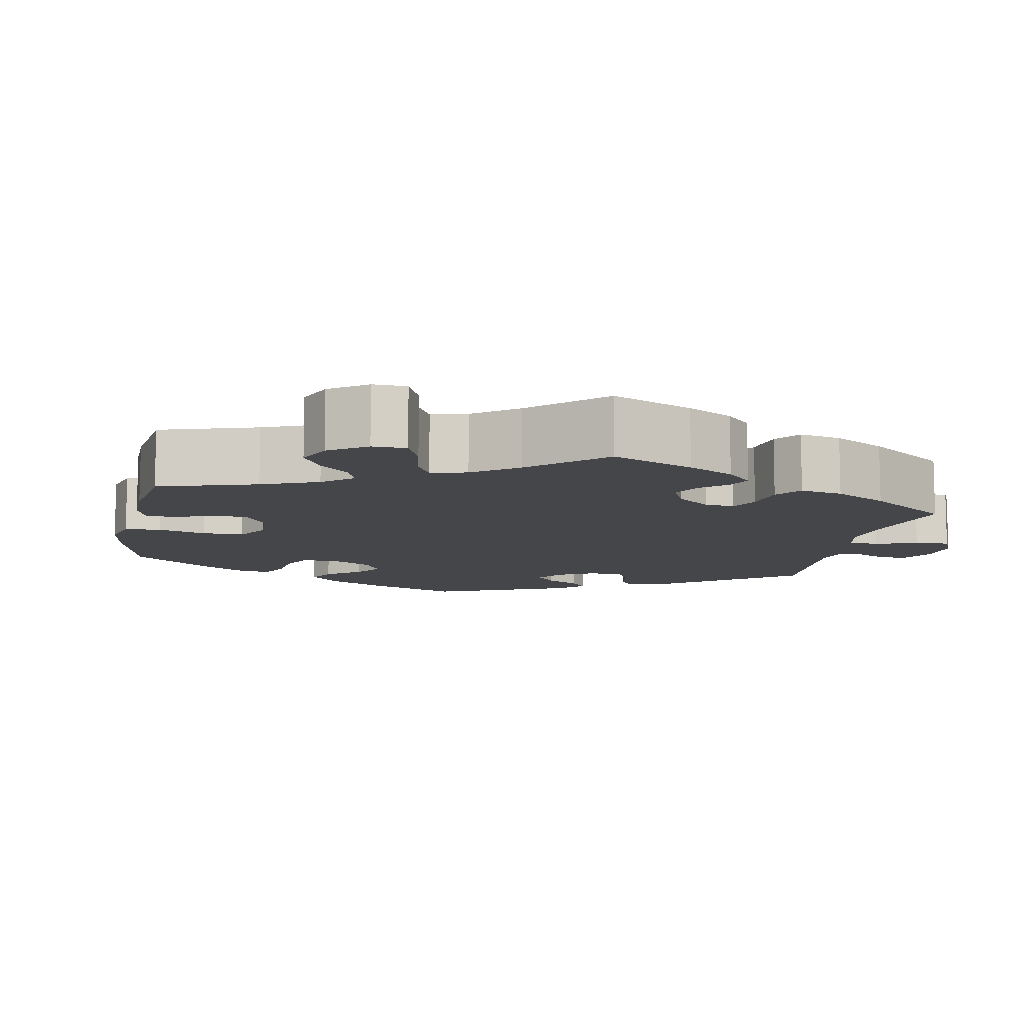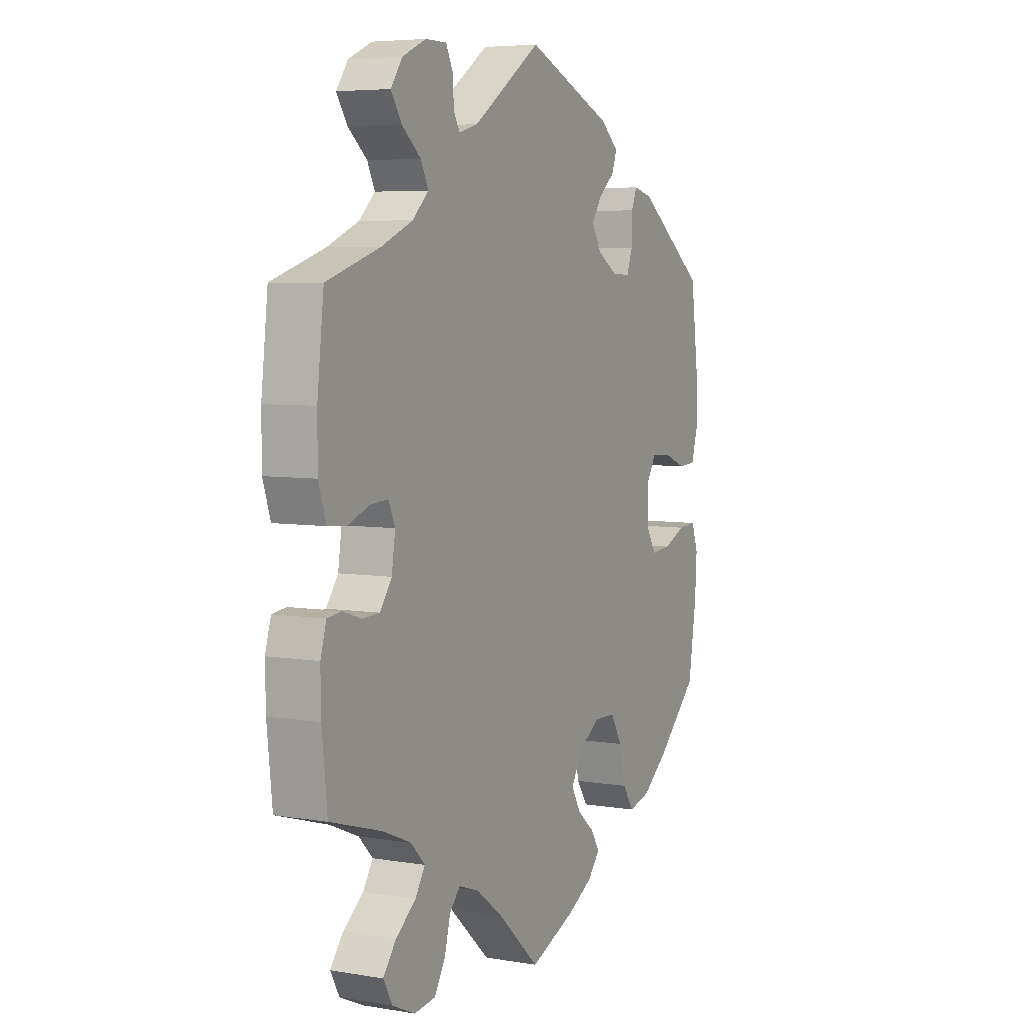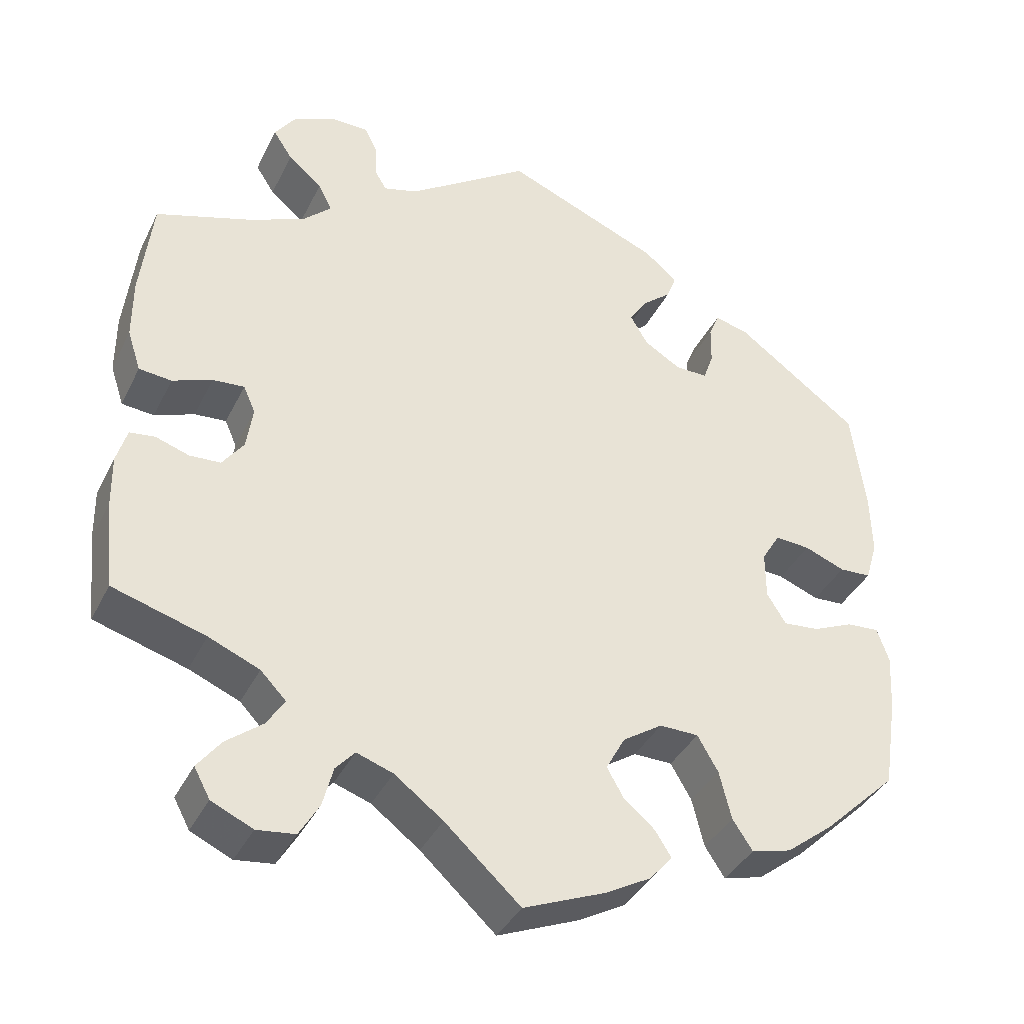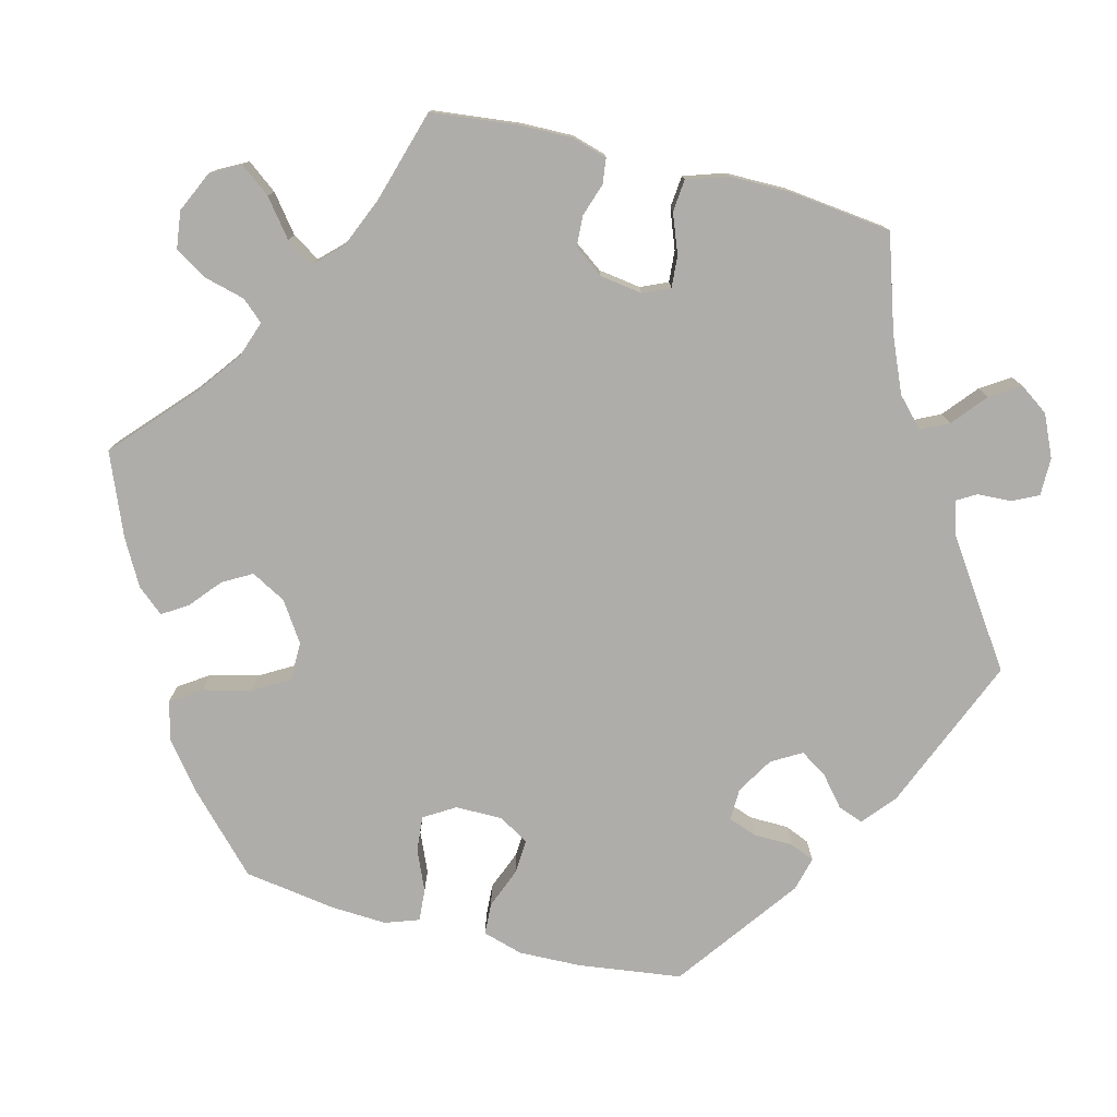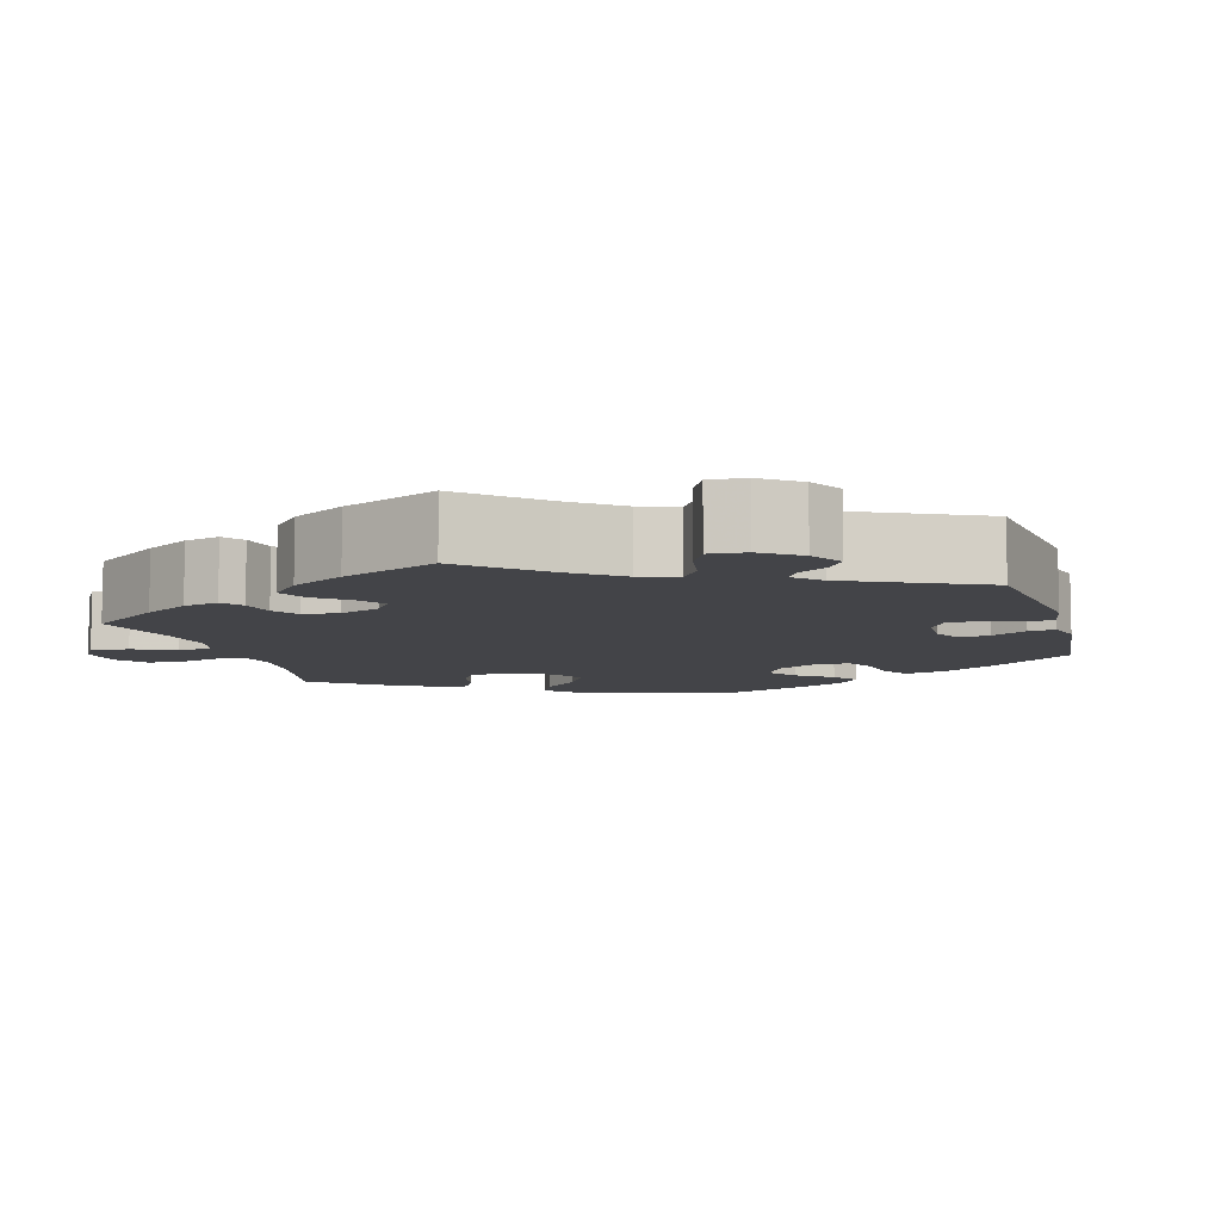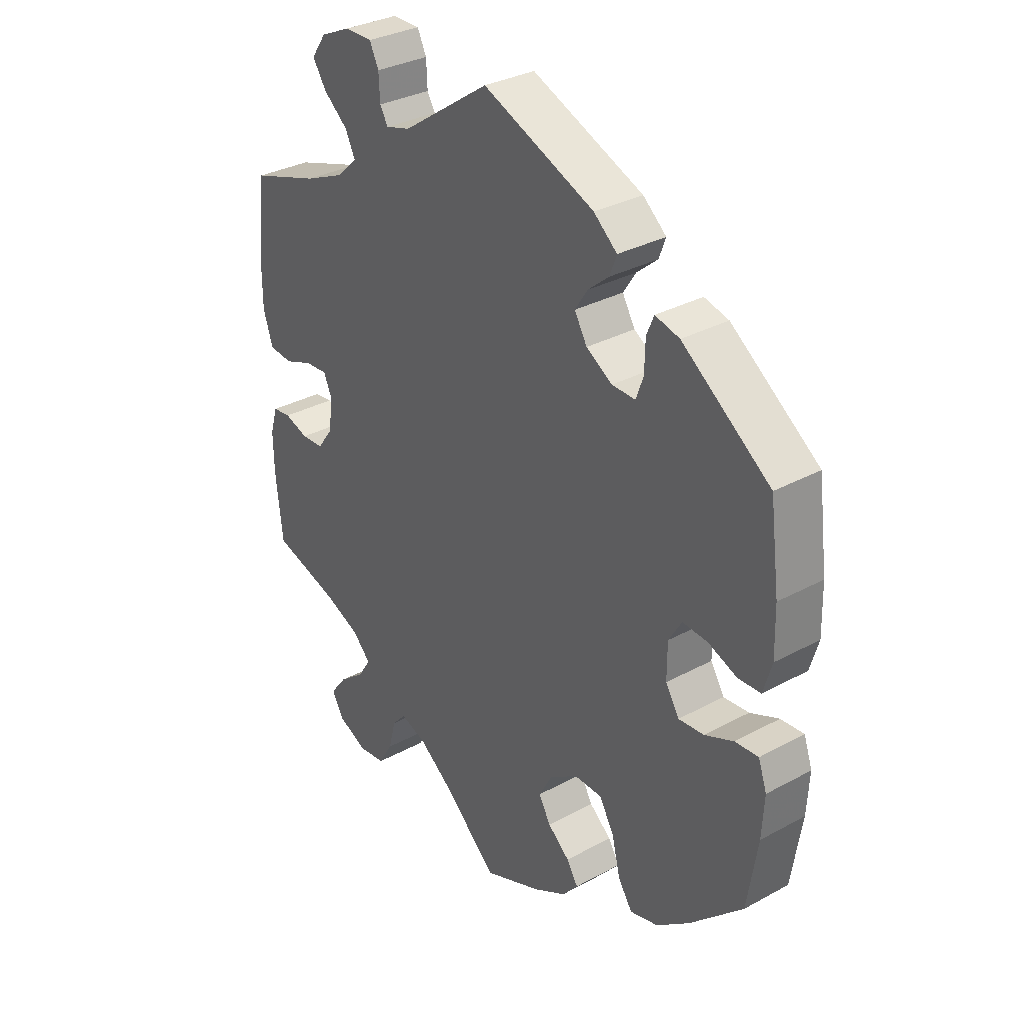
<metadata>
{"format":"obj","ext":"obj","renderer":"f3d","projection":"perspective","resolution":1024,"background":"white","views":[{"elev":-9.8,"azim":-131.3,"up":"+Y"},{"elev":5.7,"azim":-62.9,"up":"+Z"},{"elev":-38.0,"azim":-24.1,"up":"+Z"},{"elev":-77.4,"azim":-104.2,"up":"+Y"},{"elev":-8.2,"azim":-43.8,"up":"+Y"},{"elev":32.3,"azim":52.7,"up":"+Z"}]}
</metadata>
<code>
v 0.517 0.07 0.158
v 0.519 0.07 0.079
v 0.504 0.07 0.028
v 0.464 0.07 0.026
v 0.413 0.07 0.046
v 0.369 0.07 0.049
v 0.346 0.07 0.011
v 0.346 0.07 -0.049
v 0.37 0.07 -0.088
v 0.415 0.07 -0.084
v 0.466 0.07 -0.062
v 0.507 0.07 -0.059
v 0.522 0.07 -0.102
v 0.518 0.07 -0.172
v 0.5 0.07 -0.289
v 0.407 0.07 -0.378
v 0.348 0.07 -0.424
v 0.298 0.07 -0.437
v 0.273 0.07 -0.399
v 0.258 0.07 -0.338
v 0.232 0.07 -0.293
v 0.183 0.07 -0.292
v 0.133 0.07 -0.325
v 0.109 0.07 -0.369
v 0.13 0.07 -0.406
v 0.169 0.07 -0.439
v 0.189 0.07 -0.471
v 0.161 0.07 -0.504
v 0.103 0.07 -0.536
v 0 0.07 -0.578
v -0.095 0.07 -0.491
v -0.156 0.07 -0.445
v -0.202 0.07 -0.429
v -0.226 0.07 -0.456
v -0.239 0.07 -0.506
v -0.264 0.07 -0.548
v -0.312 0.07 -0.554
v -0.364 0.07 -0.53
v -0.384 0.07 -0.493
v -0.355 0.07 -0.455
v -0.309 0.07 -0.419
v -0.287 0.07 -0.384
v -0.319 0.07 -0.351
v -0.383 0.07 -0.324
v -0.5 0.07 -0.289
v -0.512 0.07 -0.178
v -0.513 0.07 -0.112
v -0.5 0.07 -0.068
v -0.468 0.07 -0.064
v -0.426 0.07 -0.078
v -0.387 0.07 -0.076
v -0.36 0.07 -0.039
v -0.352 0.07 0.015
v -0.367 0.07 0.049
v -0.407 0.07 0.046
v -0.457 0.07 0.027
v -0.498 0.07 0.031
v -0.515 0.07 0.083
v -0.515 0.07 0.16
v -0.5 0.07 0.289
v -0.379 0.07 0.328
v -0.309 0.07 0.358
v -0.273 0.07 0.392
v -0.29 0.07 0.427
v -0.333 0.07 0.463
v -0.357 0.07 0.5
v -0.331 0.07 0.537
v -0.278 0.07 0.561
v -0.23 0.07 0.561
v -0.214 0.07 0.528
v -0.212 0.07 0.485
v -0.198 0.07 0.461
v -0.155 0.07 0.473
v -0.001 0.07 0.578
v 0.196 0.07 0.496
v 0.237 0.07 0.461
v 0.225 0.07 0.429
v 0.188 0.07 0.398
v 0.166 0.07 0.364
v 0.188 0.07 0.326
v 0.234 0.07 0.298
v 0.275 0.07 0.297
v 0.288 0.07 0.333
v 0.289 0.07 0.383
v 0.302 0.07 0.414
v 0.345 0.07 0.403
v 0.5 0.07 0.289
v 0.517 0 0.158
v 0.519 0 0.079
v 0.504 0 0.028
v 0.464 0 0.026
v 0.413 0 0.046
v 0.369 0 0.049
v 0.346 0 0.011
v 0.346 0 -0.049
v 0.37 0 -0.088
v 0.415 0 -0.084
v 0.466 0 -0.062
v 0.507 0 -0.059
v 0.522 0 -0.102
v 0.518 0 -0.172
v 0.5 0 -0.289
v 0.407 0 -0.378
v 0.348 0 -0.424
v 0.298 0 -0.437
v 0.273 0 -0.399
v 0.258 0 -0.338
v 0.232 0 -0.293
v 0.183 0 -0.292
v 0.133 0 -0.325
v 0.109 0 -0.369
v 0.13 0 -0.406
v 0.169 0 -0.439
v 0.189 0 -0.471
v 0.161 0 -0.504
v 0.103 0 -0.536
v 0 0 -0.578
v -0.095 0 -0.491
v -0.156 0 -0.445
v -0.202 0 -0.429
v -0.226 0 -0.456
v -0.239 0 -0.506
v -0.264 0 -0.548
v -0.312 0 -0.554
v -0.364 0 -0.53
v -0.384 0 -0.493
v -0.355 0 -0.455
v -0.309 0 -0.419
v -0.287 0 -0.384
v -0.319 0 -0.351
v -0.383 0 -0.324
v -0.5 0 -0.289
v -0.512 0 -0.178
v -0.513 0 -0.112
v -0.5 0 -0.068
v -0.468 0 -0.064
v -0.426 0 -0.078
v -0.387 0 -0.076
v -0.36 0 -0.039
v -0.352 0 0.015
v -0.367 0 0.049
v -0.407 0 0.046
v -0.457 0 0.027
v -0.498 0 0.031
v -0.515 0 0.083
v -0.515 0 0.16
v -0.5 0 0.289
v -0.379 0 0.328
v -0.309 0 0.358
v -0.273 0 0.392
v -0.29 0 0.427
v -0.333 0 0.463
v -0.357 0 0.5
v -0.331 0 0.537
v -0.278 0 0.561
v -0.23 0 0.561
v -0.214 0 0.528
v -0.212 0 0.485
v -0.198 0 0.461
v -0.155 0 0.473
v -0.001 0 0.578
v 0.196 0 0.496
v 0.237 0 0.461
v 0.225 0 0.429
v 0.188 0 0.398
v 0.166 0 0.364
v 0.188 0 0.326
v 0.234 0 0.298
v 0.275 0 0.297
v 0.288 0 0.333
v 0.289 0 0.383
v 0.302 0 0.414
v 0.345 0 0.403
v 0.5 0 0.289
f 83 84 85 86
f 82 83 86 87
f 81 82 87 1
f 75 76 77 78
f 73 74 75 78
f 72 73 78 79
f 68 69 70 71
f 68 71 72
f 67 68 72
f 64 65 66 67
f 63 64 67 72
f 62 63 72 79
f 58 59 60 61
f 55 56 57 58
f 54 55 58 61
f 53 54 61 62
f 47 48 49 50
f 47 50 51
f 44 45 46 47
f 43 44 47 51
f 42 43 51 52
f 38 39 40 41
f 38 41 42
f 37 38 42
f 34 35 36 37
f 34 37 42
f 33 34 42 52
f 28 29 30 31
f 28 31 32
f 25 26 27 28
f 24 25 28 32
f 23 24 32 33
f 17 18 19 20
f 17 20 21
f 16 17 21
f 15 16 21
f 14 15 21 22
f 10 11 12 13
f 9 10 13 14
f 2 3 4 5
f 81 1 2 5
f 80 81 5 6
f 53 62 79 80
f 22 23 33 52
f 9 14 22 52
f 8 9 52 53
f 7 8 53 80
f 6 7 80
f 173 172 171 170
f 174 173 170 169
f 88 174 169 168
f 165 164 163 162
f 165 162 161 160
f 166 165 160 159
f 158 157 156 155
f 159 158 155
f 159 155 154
f 154 153 152 151
f 159 154 151 150
f 166 159 150 149
f 148 147 146 145
f 145 144 143 142
f 148 145 142 141
f 149 148 141 140
f 137 136 135 134
f 138 137 134
f 134 133 132 131
f 138 134 131 130
f 139 138 130 129
f 128 127 126 125
f 129 128 125
f 129 125 124
f 124 123 122 121
f 129 124 121
f 139 129 121 120
f 118 117 116 115
f 119 118 115
f 115 114 113 112
f 119 115 112 111
f 120 119 111 110
f 107 106 105 104
f 108 107 104
f 108 104 103
f 108 103 102
f 109 108 102 101
f 100 99 98 97
f 101 100 97 96
f 92 91 90 89
f 92 89 88 168
f 93 92 168 167
f 167 166 149 140
f 139 120 110 109
f 139 109 101 96
f 140 139 96 95
f 167 140 95 94
f 167 94 93
f 1 88 89 2
f 2 89 90 3
f 3 90 91 4
f 4 91 92 5
f 5 92 93 6
f 6 93 94 7
f 7 94 95 8
f 8 95 96 9
f 9 96 97 10
f 10 97 98 11
f 11 98 99 12
f 12 99 100 13
f 13 100 101 14
f 14 101 102 15
f 15 102 103 16
f 16 103 104 17
f 17 104 105 18
f 18 105 106 19
f 19 106 107 20
f 20 107 108 21
f 21 108 109 22
f 22 109 110 23
f 23 110 111 24
f 24 111 112 25
f 25 112 113 26
f 26 113 114 27
f 27 114 115 28
f 28 115 116 29
f 29 116 117 30
f 30 117 118 31
f 31 118 119 32
f 32 119 120 33
f 33 120 121 34
f 34 121 122 35
f 35 122 123 36
f 36 123 124 37
f 37 124 125 38
f 38 125 126 39
f 39 126 127 40
f 40 127 128 41
f 41 128 129 42
f 42 129 130 43
f 43 130 131 44
f 44 131 132 45
f 45 132 133 46
f 46 133 134 47
f 47 134 135 48
f 48 135 136 49
f 49 136 137 50
f 50 137 138 51
f 51 138 139 52
f 52 139 140 53
f 53 140 141 54
f 54 141 142 55
f 55 142 143 56
f 56 143 144 57
f 57 144 145 58
f 58 145 146 59
f 59 146 147 60
f 60 147 148 61
f 61 148 149 62
f 62 149 150 63
f 63 150 151 64
f 64 151 152 65
f 65 152 153 66
f 66 153 154 67
f 67 154 155 68
f 68 155 156 69
f 69 156 157 70
f 70 157 158 71
f 71 158 159 72
f 72 159 160 73
f 73 160 161 74
f 74 161 162 75
f 75 162 163 76
f 76 163 164 77
f 77 164 165 78
f 78 165 166 79
f 79 166 167 80
f 80 167 168 81
f 81 168 169 82
f 82 169 170 83
f 83 170 171 84
f 84 171 172 85
f 85 172 173 86
f 86 173 174 87
f 87 174 88 1

</code>
